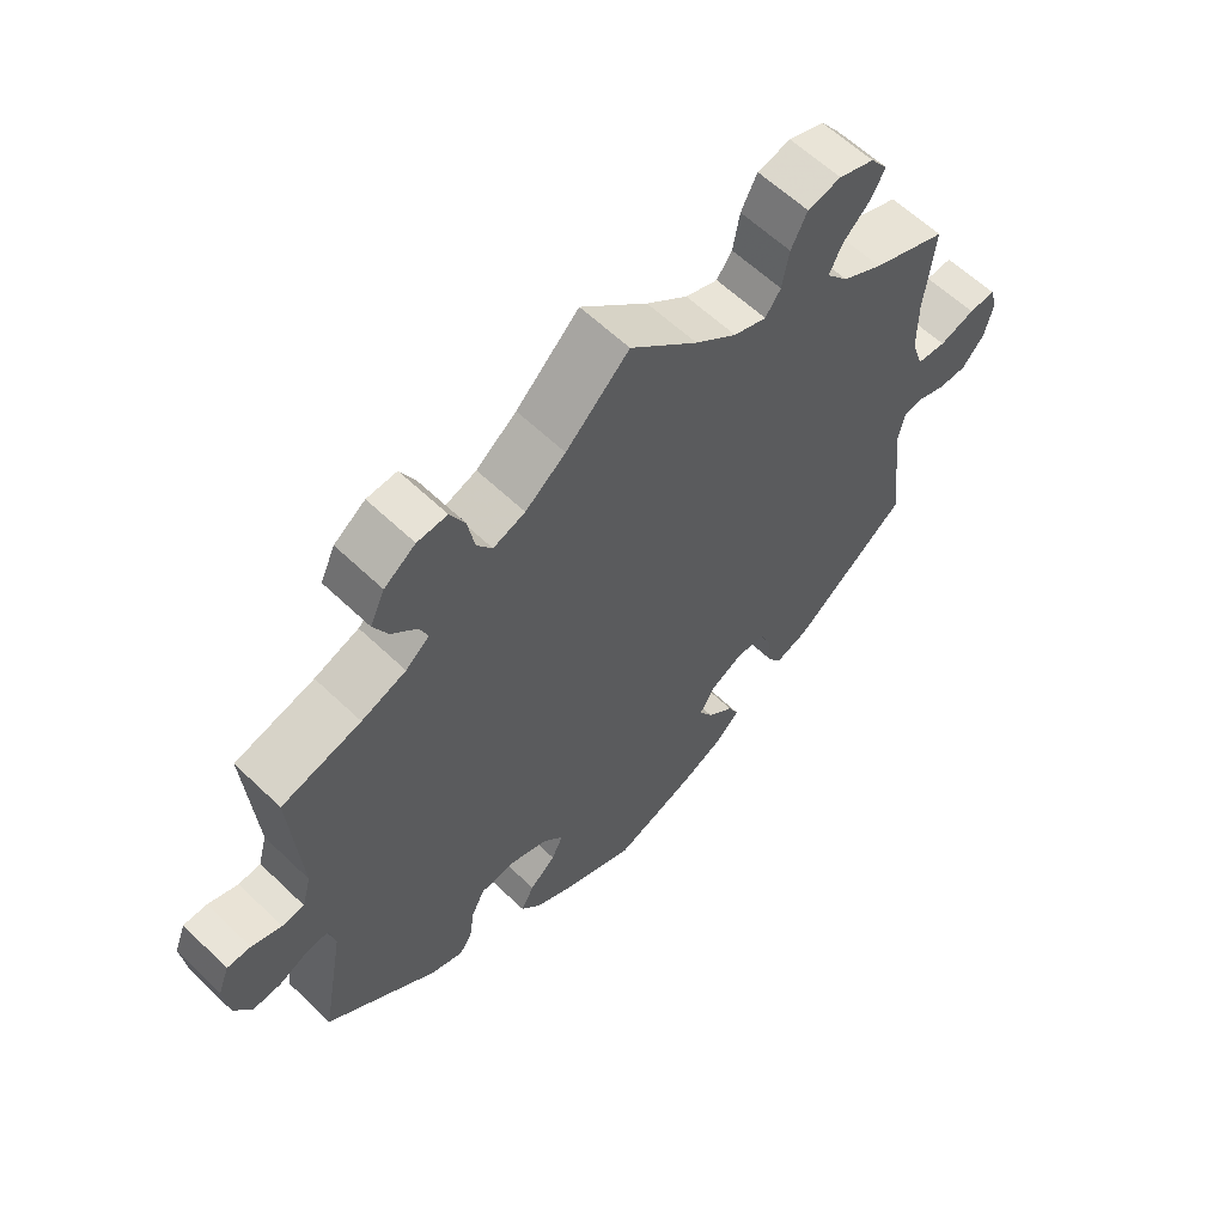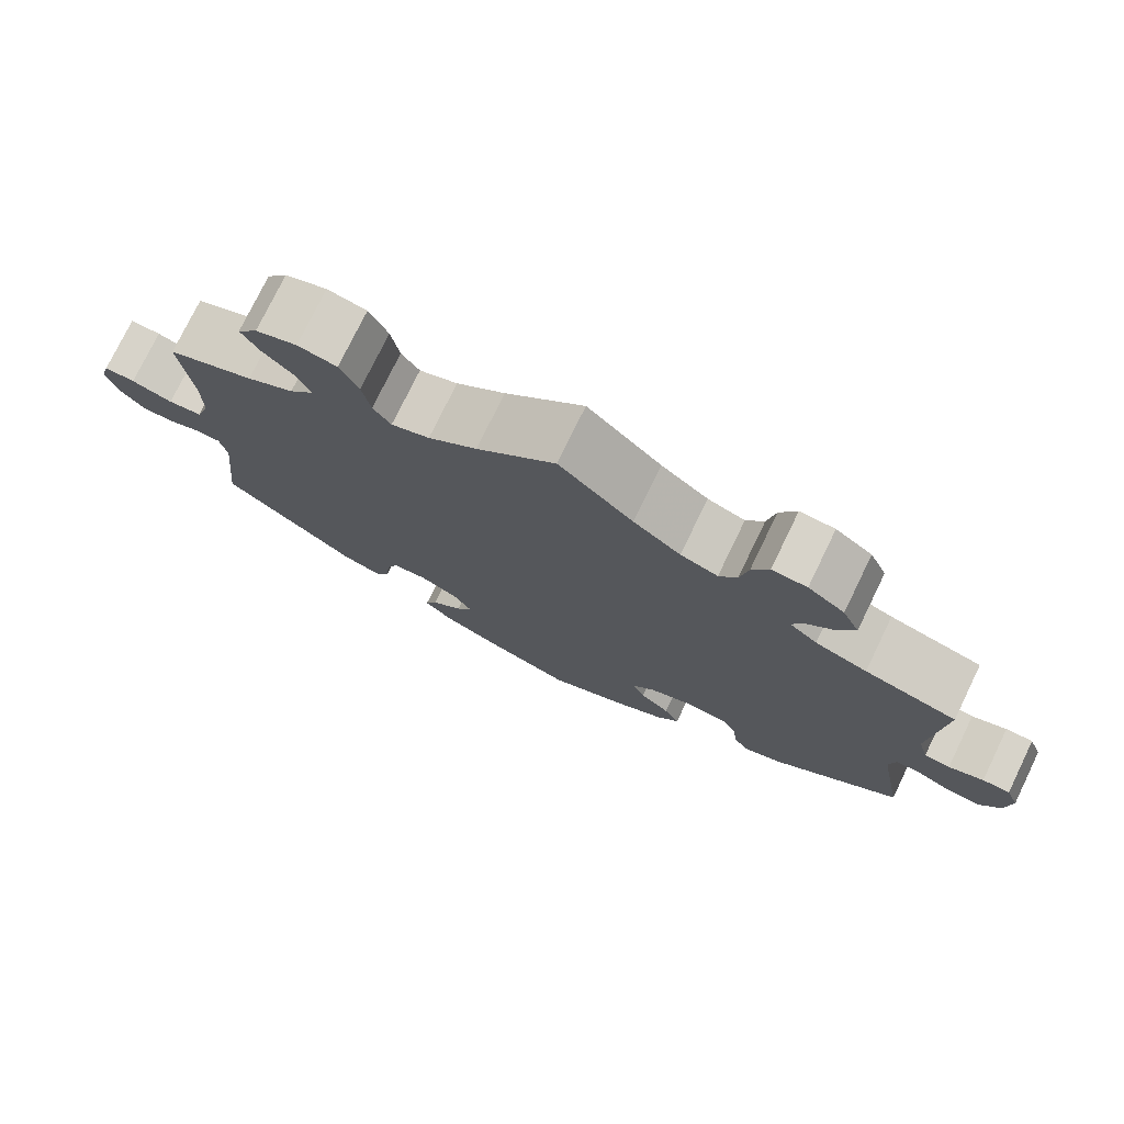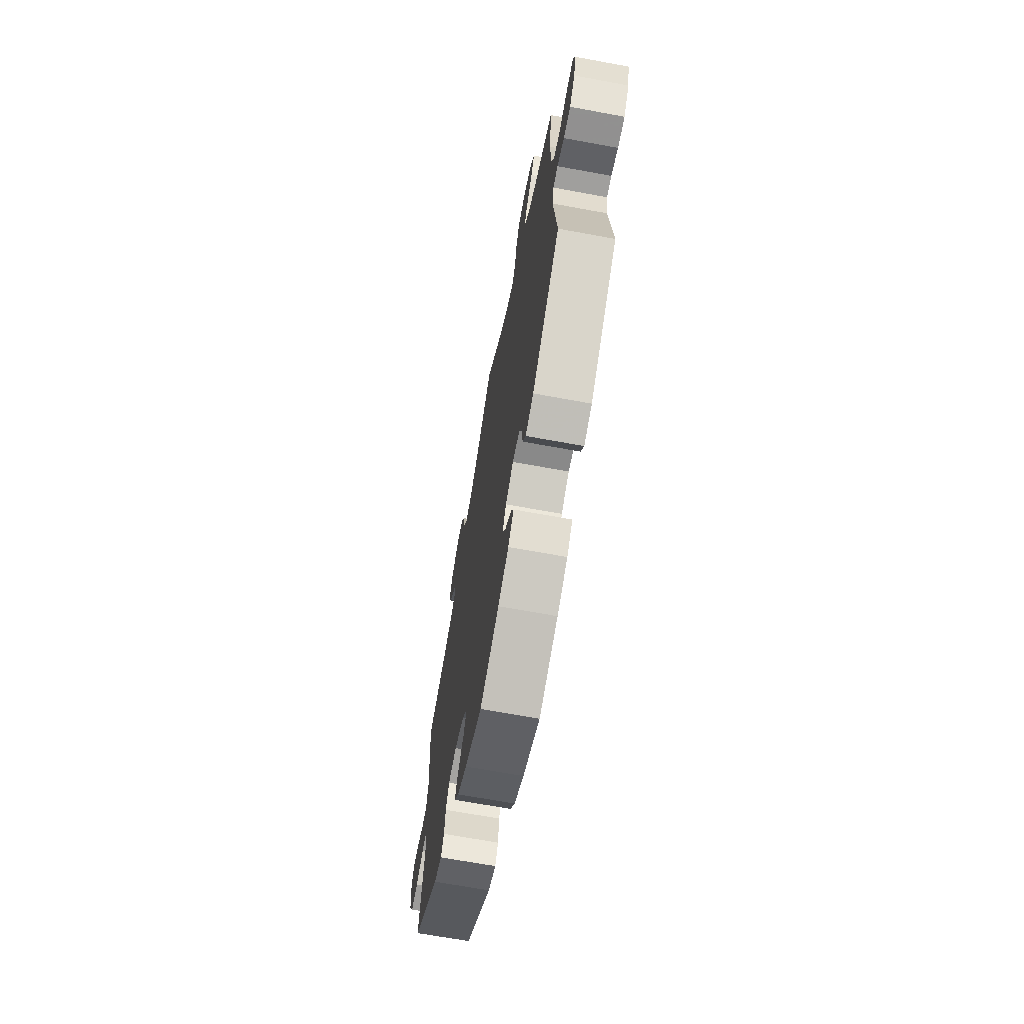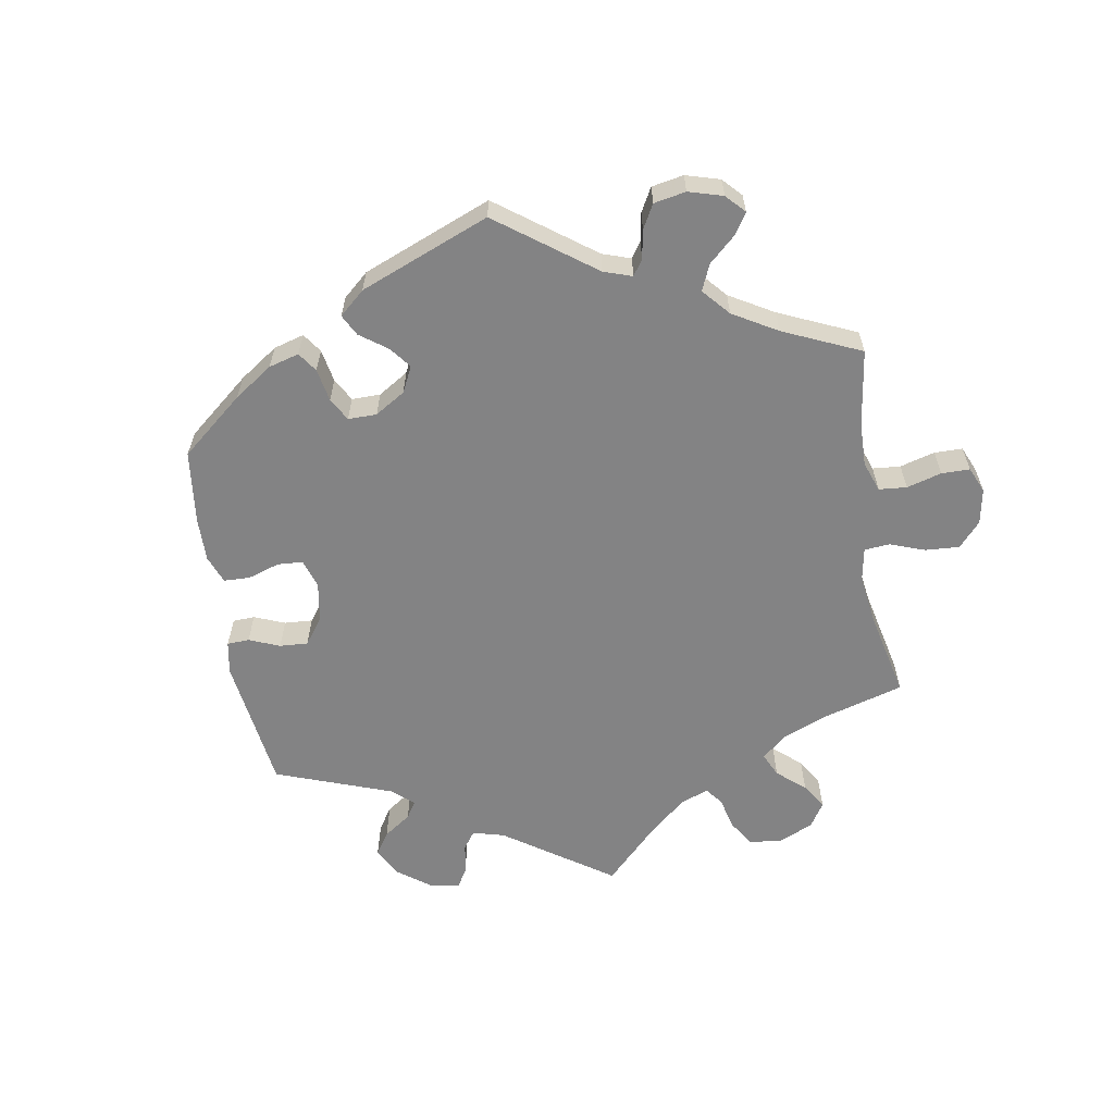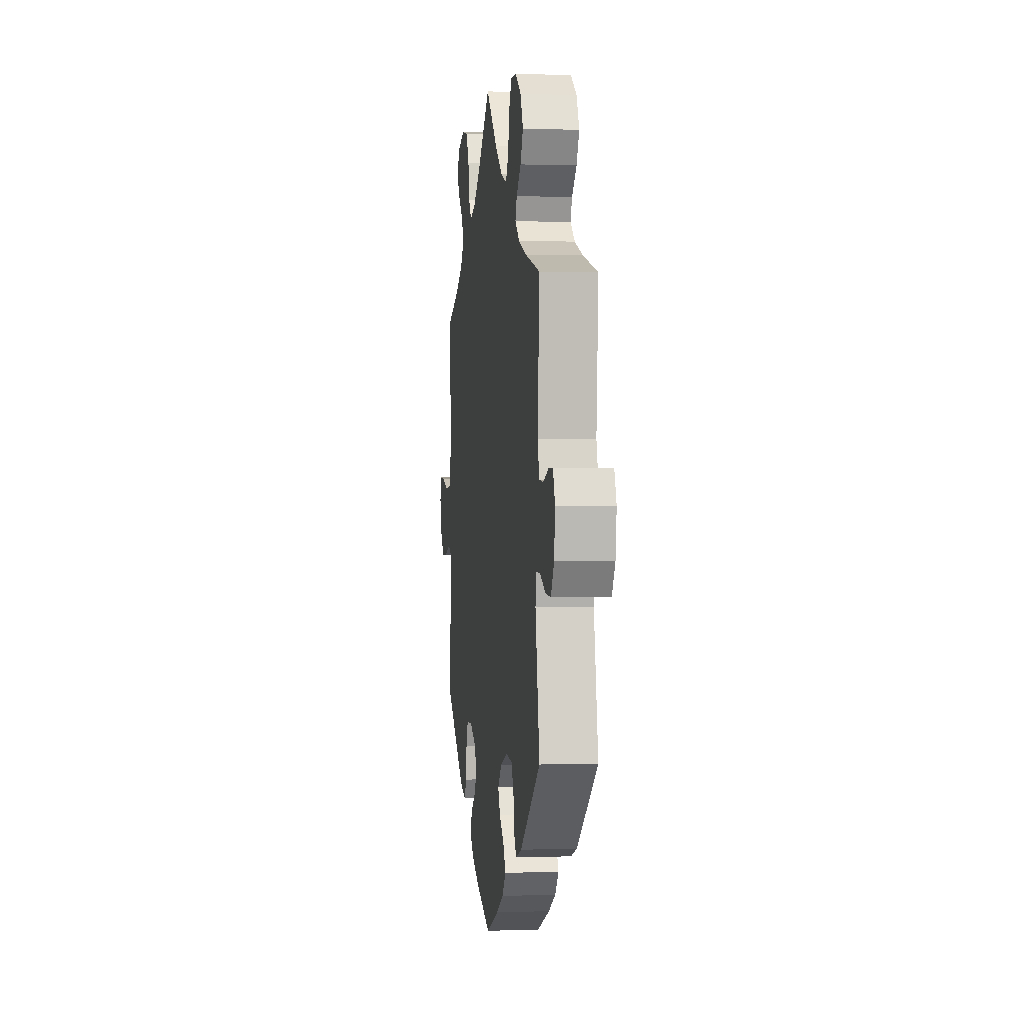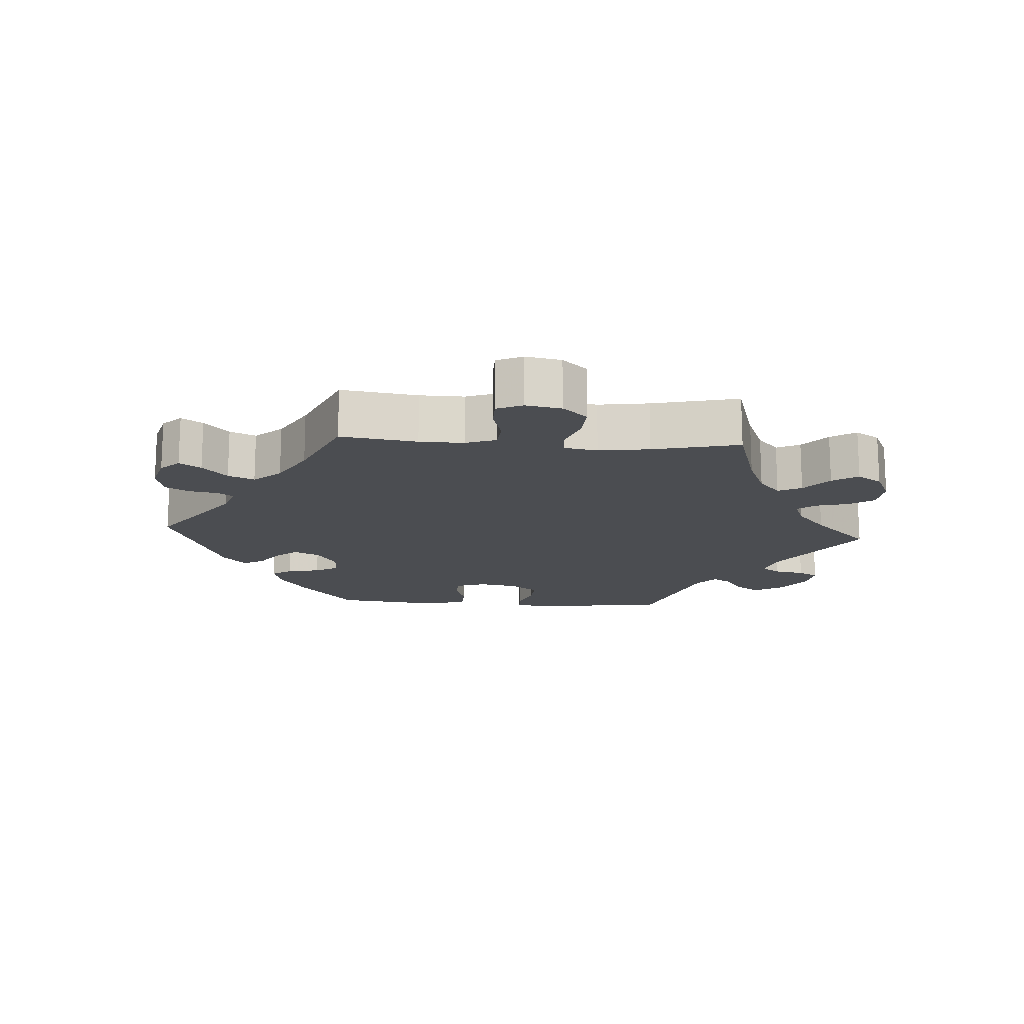
<metadata>
{"format":"obj","ext":"obj","renderer":"f3d","projection":"perspective","resolution":1024,"background":"white","views":[{"elev":60.3,"azim":134.4,"up":"+Z"},{"elev":76.2,"azim":25.9,"up":"+Z"},{"elev":-67.2,"azim":-100.5,"up":"+Z"},{"elev":-61.2,"azim":-110.6,"up":"+Y"},{"elev":0.9,"azim":82.5,"up":"+Z"},{"elev":-15.9,"azim":-33.8,"up":"+Y"}]}
</metadata>
<code>
v 0.091 0.07 0.491
v 0.149 0.07 0.446
v 0.195 0.07 0.43
v 0.217 0.07 0.462
v 0.227 0.07 0.516
v 0.248 0.07 0.556
v 0.291 0.07 0.554
v 0.336 0.07 0.522
v 0.357 0.07 0.476
v 0.336 0.07 0.435
v 0.3 0.07 0.4
v 0.288 0.07 0.37
v 0.322 0.07 0.342
v 0.386 0.07 0.319
v 0.5 0.07 0.289
v 0.486 0.07 0.094
v 0.499 0.07 0.046
v 0.531 0.07 0.043
v 0.574 0.07 0.059
v 0.608 0.07 0.059
v 0.624 0.07 0.017
v 0.617 0.07 -0.045
v 0.592 0.07 -0.087
v 0.551 0.07 -0.085
v 0.506 0.07 -0.064
v 0.476 0.07 -0.063
v 0.468 0.07 -0.105
v 0.501 0.07 -0.288
v 0.341 0.07 -0.413
v 0.294 0.07 -0.43
v 0.276 0.07 -0.402
v 0.269 0.07 -0.353
v 0.25 0.07 -0.315
v 0.201 0.07 -0.31
v 0.145 0.07 -0.331
v 0.115 0.07 -0.365
v 0.132 0.07 -0.399
v 0.169 0.07 -0.432
v 0.188 0.07 -0.467
v 0.16 0.07 -0.502
v 0.103 0.07 -0.534
v 0.001 0.07 -0.578
v -0.113 0.07 -0.536
v -0.176 0.07 -0.506
v -0.21 0.07 -0.473
v -0.195 0.07 -0.441
v -0.157 0.07 -0.408
v -0.137 0.07 -0.374
v -0.159 0.07 -0.337
v -0.206 0.07 -0.312
v -0.249 0.07 -0.315
v -0.264 0.07 -0.353
v -0.269 0.07 -0.403
v -0.288 0.07 -0.433
v -0.336 0.07 -0.417
v -0.501 0.07 -0.288
v -0.482 0.07 -0.109
v -0.491 0.07 -0.065
v -0.519 0.07 -0.063
v -0.56 0.07 -0.078
v -0.601 0.07 -0.079
v -0.633 0.07 -0.042
v -0.646 0.07 0.01
v -0.635 0.07 0.047
v -0.597 0.07 0.045
v -0.546 0.07 0.029
v -0.504 0.07 0.034
v -0.487 0.07 0.085
v -0.487 0.07 0.162
v -0.501 0.07 0.289
v -0.394 0.07 0.332
v -0.336 0.07 0.364
v -0.305 0.07 0.401
v -0.323 0.07 0.439
v -0.362 0.07 0.477
v -0.383 0.07 0.514
v -0.358 0.07 0.548
v -0.307 0.07 0.566
v -0.259 0.07 0.556
v -0.236 0.07 0.51
v -0.226 0.07 0.455
v -0.204 0.07 0.424
v -0.157 0.07 0.441
v -0.097 0.07 0.488
v 0 0.07 0.578
v 0.091 0 0.491
v 0.149 0 0.446
v 0.195 0 0.43
v 0.217 0 0.462
v 0.227 0 0.516
v 0.248 0 0.556
v 0.291 0 0.554
v 0.336 0 0.522
v 0.357 0 0.476
v 0.336 0 0.435
v 0.3 0 0.4
v 0.288 0 0.37
v 0.322 0 0.342
v 0.386 0 0.319
v 0.5 0 0.289
v 0.486 0 0.094
v 0.499 0 0.046
v 0.531 0 0.043
v 0.574 0 0.059
v 0.608 0 0.059
v 0.624 0 0.017
v 0.617 0 -0.045
v 0.592 0 -0.087
v 0.551 0 -0.085
v 0.506 0 -0.064
v 0.476 0 -0.063
v 0.468 0 -0.105
v 0.501 0 -0.288
v 0.341 0 -0.413
v 0.294 0 -0.43
v 0.276 0 -0.402
v 0.269 0 -0.353
v 0.25 0 -0.315
v 0.201 0 -0.31
v 0.145 0 -0.331
v 0.115 0 -0.365
v 0.132 0 -0.399
v 0.169 0 -0.432
v 0.188 0 -0.467
v 0.16 0 -0.502
v 0.103 0 -0.534
v 0.001 0 -0.578
v -0.113 0 -0.536
v -0.176 0 -0.506
v -0.21 0 -0.473
v -0.195 0 -0.441
v -0.157 0 -0.408
v -0.137 0 -0.374
v -0.159 0 -0.337
v -0.206 0 -0.312
v -0.249 0 -0.315
v -0.264 0 -0.353
v -0.269 0 -0.403
v -0.288 0 -0.433
v -0.336 0 -0.417
v -0.501 0 -0.288
v -0.482 0 -0.109
v -0.491 0 -0.065
v -0.519 0 -0.063
v -0.56 0 -0.078
v -0.601 0 -0.079
v -0.633 0 -0.042
v -0.646 0 0.01
v -0.635 0 0.047
v -0.597 0 0.045
v -0.546 0 0.029
v -0.504 0 0.034
v -0.487 0 0.085
v -0.487 0 0.162
v -0.501 0 0.289
v -0.394 0 0.332
v -0.336 0 0.364
v -0.305 0 0.401
v -0.323 0 0.439
v -0.362 0 0.477
v -0.383 0 0.514
v -0.358 0 0.548
v -0.307 0 0.566
v -0.259 0 0.556
v -0.236 0 0.51
v -0.226 0 0.455
v -0.204 0 0.424
v -0.157 0 0.441
v -0.097 0 0.488
v 0 0 0.578
f 84 85 1
f 83 84 1 2
f 82 83 2 3
f 78 79 80 81
f 78 81 82
f 77 78 82
f 74 75 76 77
f 73 74 77 82
f 72 73 82 3
f 69 70 71
f 68 69 71 72
f 67 68 72 3
f 63 64 65 66
f 63 66 67
f 62 63 67
f 59 60 61 62
f 58 59 62 67
f 57 58 67 3
f 55 56 57 3
f 52 53 54 55
f 51 52 55
f 44 45 46 47
f 44 47 48
f 43 44 48
f 42 43 48
f 41 42 48 49
f 37 38 39 40
f 36 37 40 41
f 29 30 31 32
f 27 28 29 32
f 26 27 32 33
f 22 23 24 25
f 22 25 26
f 21 22 26
f 18 19 20 21
f 17 18 21 26
f 16 17 26 33
f 14 15 16 33
f 8 9 10 11
f 8 11 12
f 7 8 12
f 4 5 6 7
f 4 7 12
f 51 55 3 4
f 50 51 4 12
f 49 50 12 13
f 36 41 49
f 35 36 49 13
f 34 35 13 14
f 14 33 34
f 86 170 169
f 87 86 169 168
f 88 87 168 167
f 166 165 164 163
f 167 166 163
f 167 163 162
f 162 161 160 159
f 167 162 159 158
f 88 167 158 157
f 156 155 154
f 157 156 154 153
f 88 157 153 152
f 151 150 149 148
f 152 151 148
f 152 148 147
f 147 146 145 144
f 152 147 144 143
f 88 152 143 142
f 88 142 141 140
f 140 139 138 137
f 140 137 136
f 132 131 130 129
f 133 132 129
f 133 129 128
f 133 128 127
f 134 133 127 126
f 125 124 123 122
f 126 125 122 121
f 117 116 115 114
f 117 114 113 112
f 118 117 112 111
f 110 109 108 107
f 111 110 107
f 111 107 106
f 106 105 104 103
f 111 106 103 102
f 118 111 102 101
f 118 101 100 99
f 96 95 94 93
f 97 96 93
f 97 93 92
f 92 91 90 89
f 97 92 89
f 89 88 140 136
f 97 89 136 135
f 98 97 135 134
f 134 126 121
f 98 134 121 120
f 99 98 120 119
f 119 118 99
f 1 86 87 2
f 2 87 88 3
f 3 88 89 4
f 4 89 90 5
f 5 90 91 6
f 6 91 92 7
f 7 92 93 8
f 8 93 94 9
f 9 94 95 10
f 10 95 96 11
f 11 96 97 12
f 12 97 98 13
f 13 98 99 14
f 14 99 100 15
f 15 100 101 16
f 16 101 102 17
f 17 102 103 18
f 18 103 104 19
f 19 104 105 20
f 20 105 106 21
f 21 106 107 22
f 22 107 108 23
f 23 108 109 24
f 24 109 110 25
f 25 110 111 26
f 26 111 112 27
f 27 112 113 28
f 28 113 114 29
f 29 114 115 30
f 30 115 116 31
f 31 116 117 32
f 32 117 118 33
f 33 118 119 34
f 34 119 120 35
f 35 120 121 36
f 36 121 122 37
f 37 122 123 38
f 38 123 124 39
f 39 124 125 40
f 40 125 126 41
f 41 126 127 42
f 42 127 128 43
f 43 128 129 44
f 44 129 130 45
f 45 130 131 46
f 46 131 132 47
f 47 132 133 48
f 48 133 134 49
f 49 134 135 50
f 50 135 136 51
f 51 136 137 52
f 52 137 138 53
f 53 138 139 54
f 54 139 140 55
f 55 140 141 56
f 56 141 142 57
f 57 142 143 58
f 58 143 144 59
f 59 144 145 60
f 60 145 146 61
f 61 146 147 62
f 62 147 148 63
f 63 148 149 64
f 64 149 150 65
f 65 150 151 66
f 66 151 152 67
f 67 152 153 68
f 68 153 154 69
f 69 154 155 70
f 70 155 156 71
f 71 156 157 72
f 72 157 158 73
f 73 158 159 74
f 74 159 160 75
f 75 160 161 76
f 76 161 162 77
f 77 162 163 78
f 78 163 164 79
f 79 164 165 80
f 80 165 166 81
f 81 166 167 82
f 82 167 168 83
f 83 168 169 84
f 84 169 170 85
f 85 170 86 1

</code>
